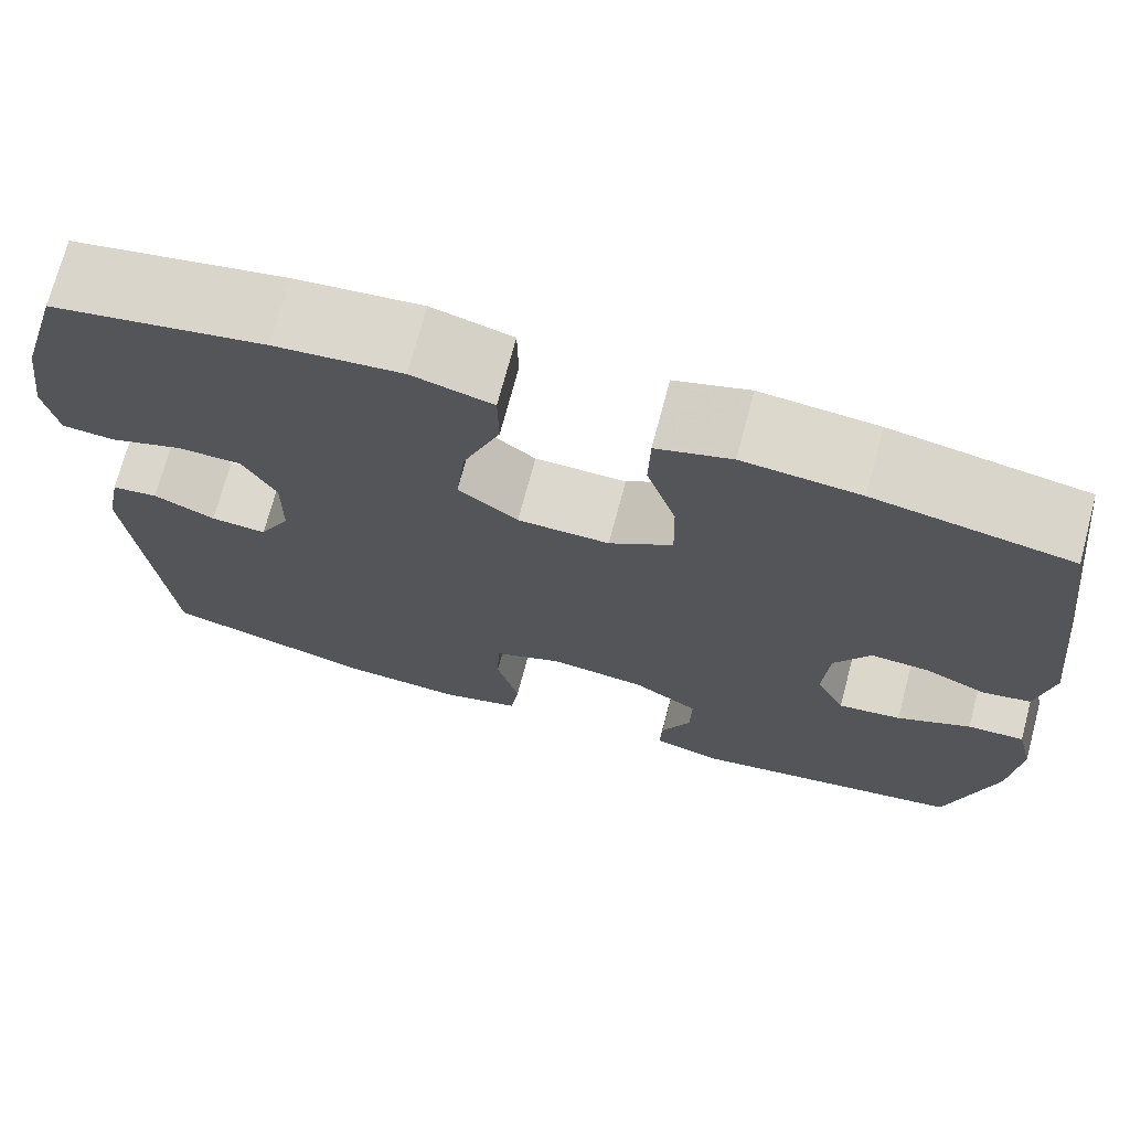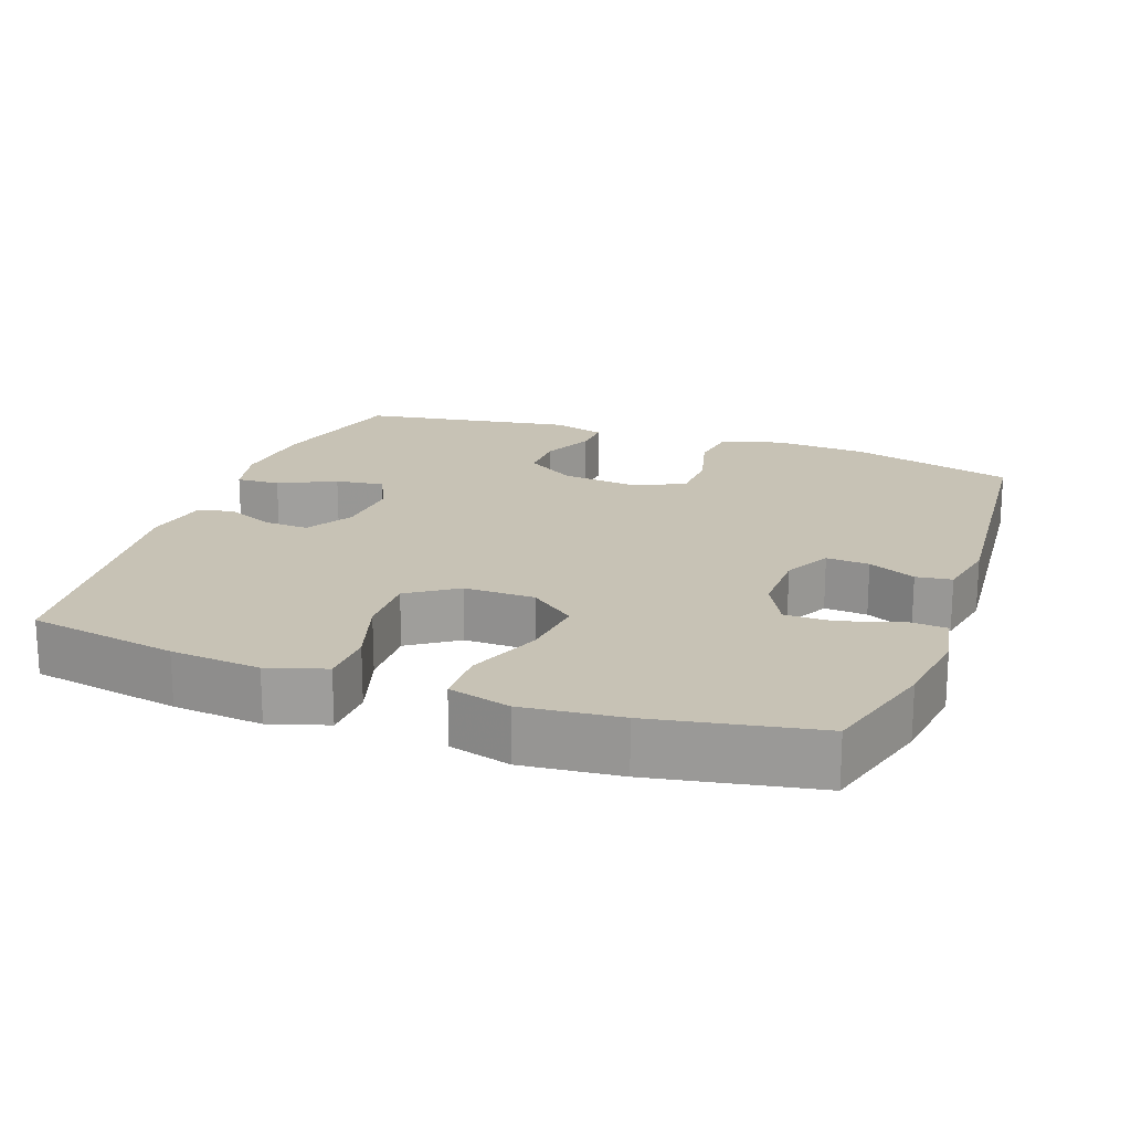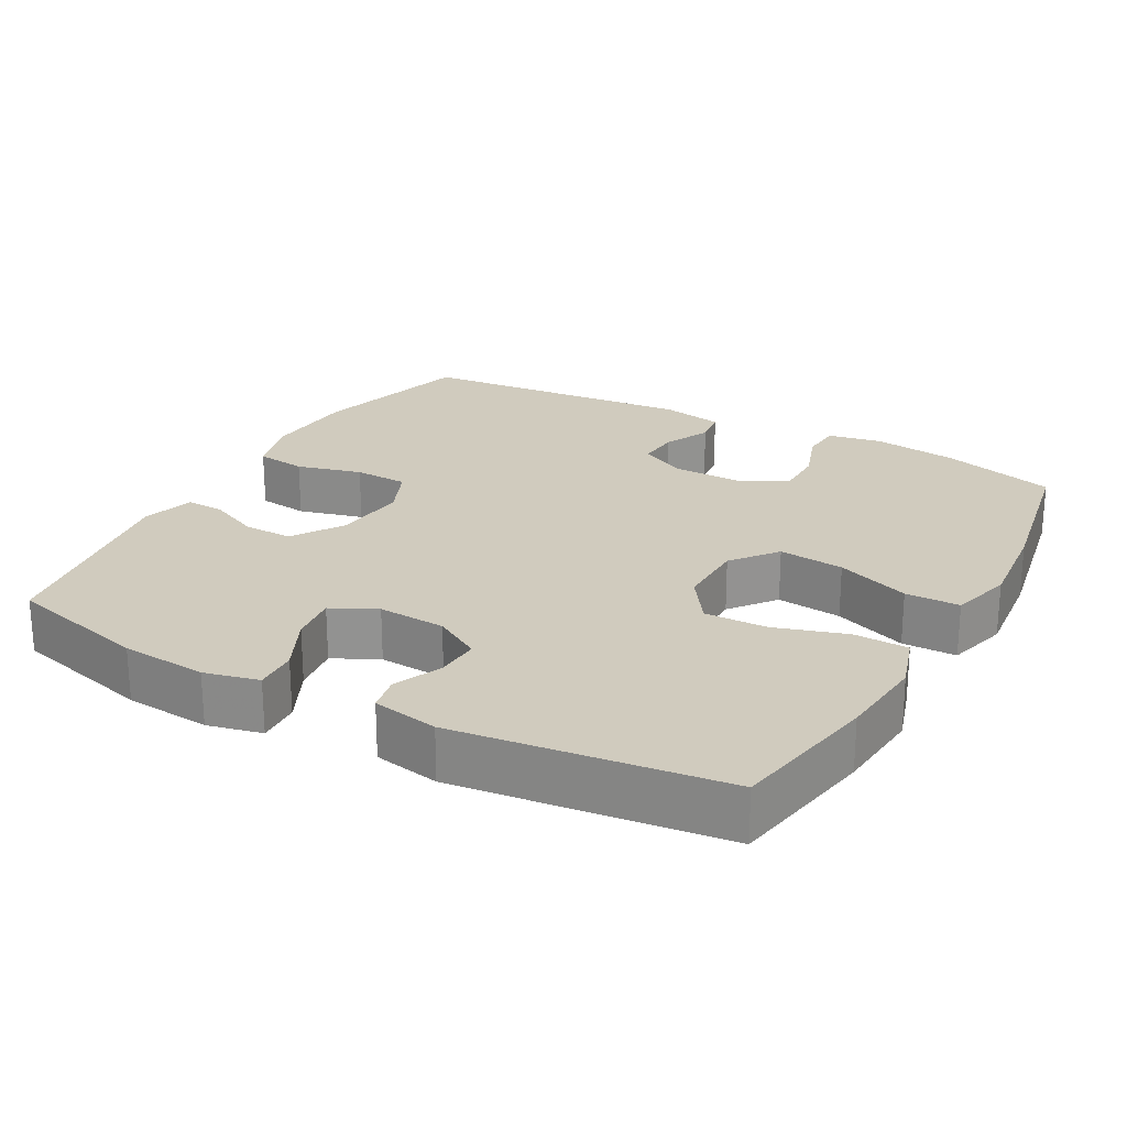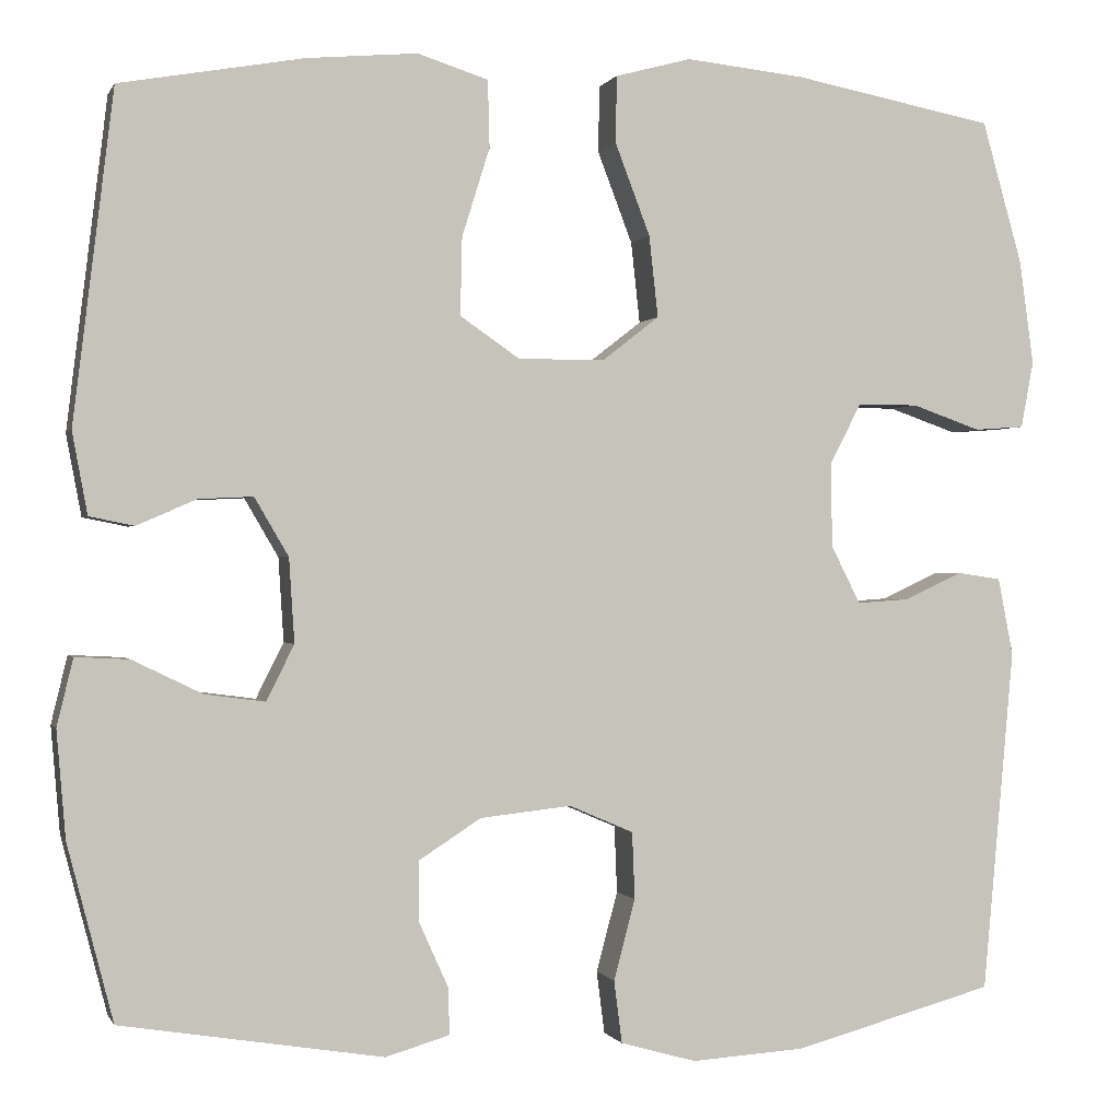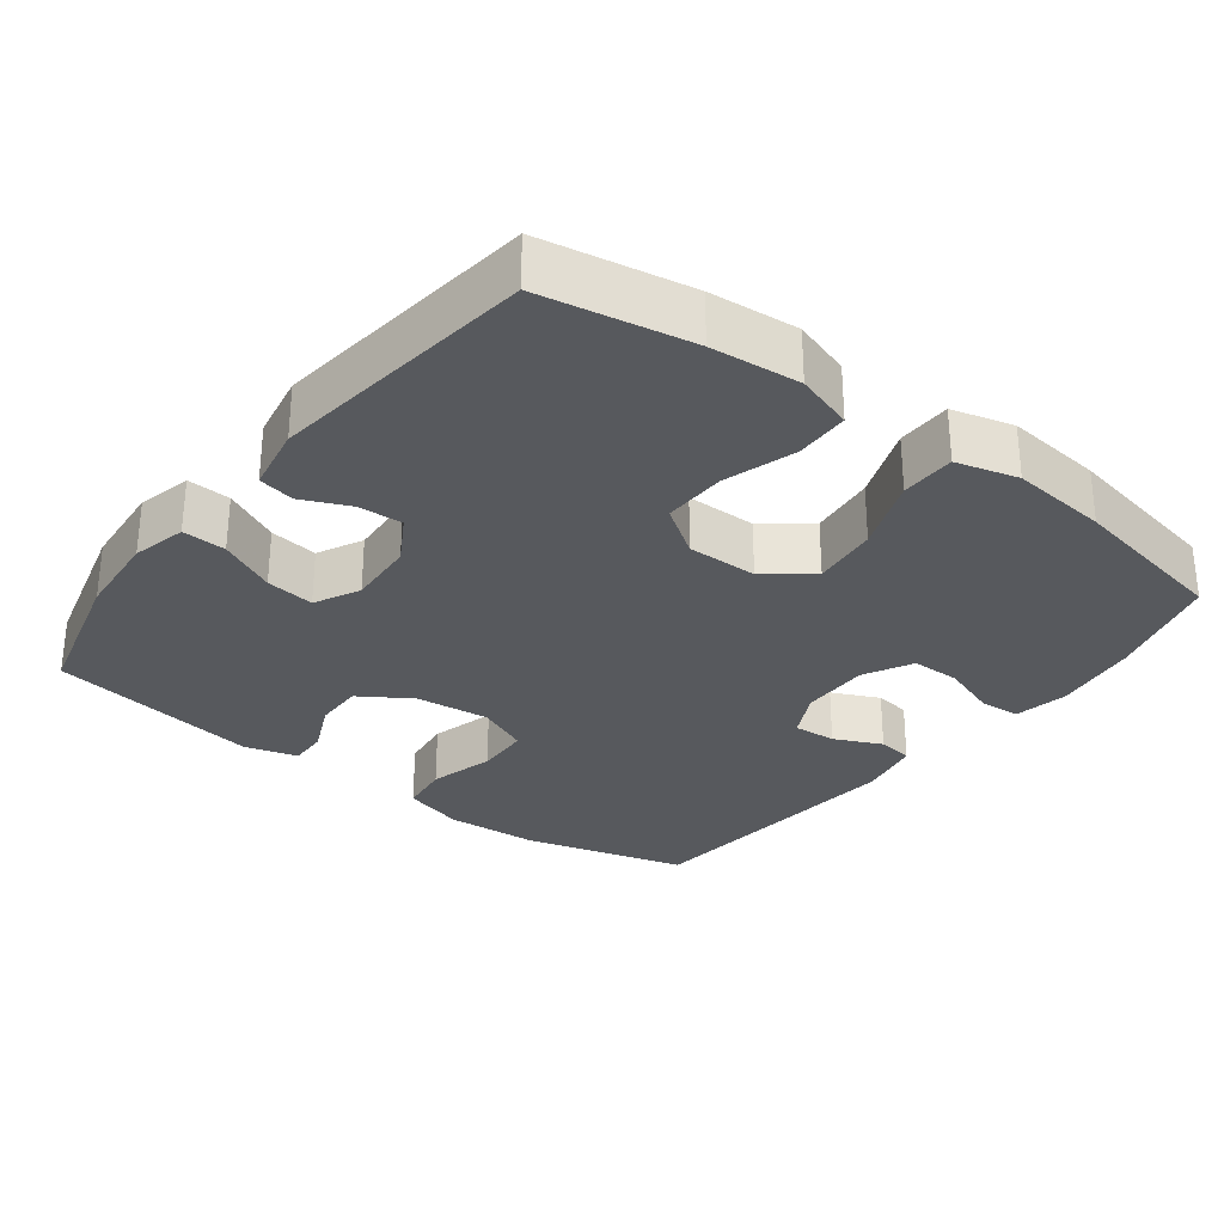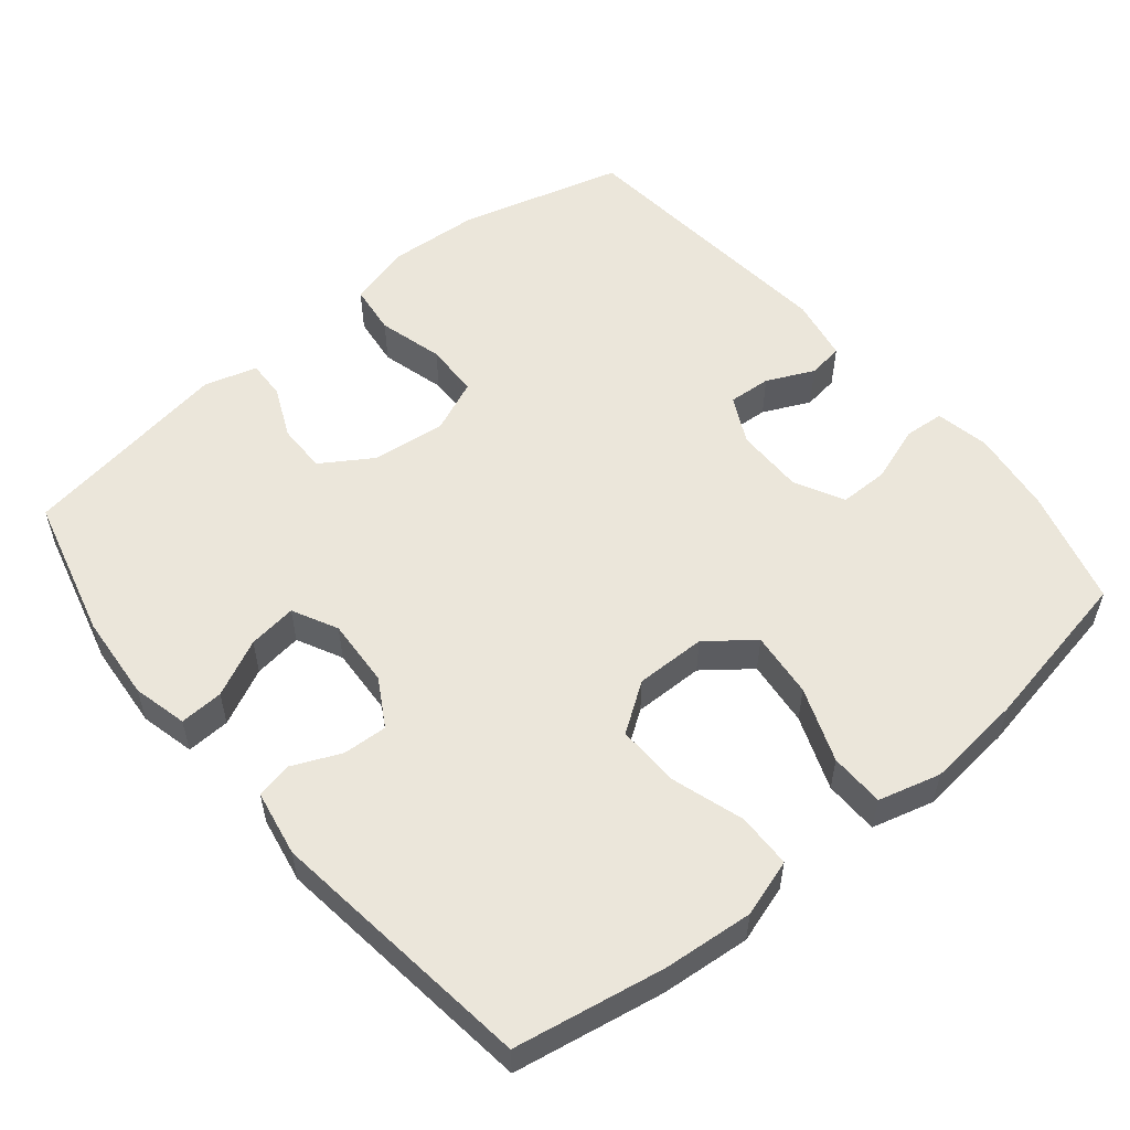
<metadata>
{"format":"obj","ext":"obj","renderer":"f3d","projection":"perspective","resolution":1024,"background":"white","views":[{"elev":72.1,"azim":-165.1,"up":"+Z"},{"elev":19.0,"azim":20.0,"up":"+Y"},{"elev":23.4,"azim":-61.0,"up":"+Y"},{"elev":-0.1,"azim":-15.3,"up":"+Z"},{"elev":-29.6,"azim":-37.4,"up":"+Y"},{"elev":54.8,"azim":-39.6,"up":"+Y"}]}
</metadata>
<code>
v -0.5 0.07 0.5
v -0.294 0.07 0.537
v -0.171 0.07 0.548
v -0.092 0.07 0.523
v -0.09 0.07 0.448
v -0.121 0.07 0.349
v -0.123 0.07 0.262
v -0.056 0.07 0.216
v 0.041 0.07 0.217
v 0.104 0.07 0.266
v 0.094 0.07 0.357
v 0.055 0.07 0.459
v 0.056 0.07 0.534
v 0.141 0.07 0.557
v 0.275 0.07 0.543
v 0.5 0.07 0.5
v 0.545 0.07 0.341
v 0.561 0.07 0.224
v 0.547 0.07 0.149
v 0.491 0.07 0.145
v 0.414 0.07 0.172
v 0.346 0.07 0.172
v 0.311 0.07 0.105
v 0.312 0.07 0.01
v 0.345 0.07 -0.055
v 0.404 0.07 -0.051
v 0.469 0.07 -0.021
v 0.518 0.07 -0.028
v 0.535 0.07 -0.115
v 0.5 0.07 -0.5
v 0.275 0.07 -0.561
v 0.147 0.07 -0.569
v 0.062 0.07 -0.545
v 0.053 0.07 -0.475
v 0.077 0.07 -0.385
v 0.074 0.07 -0.31
v 0.002 0.07 -0.279
v -0.1 0.07 -0.29
v -0.17 0.07 -0.335
v -0.169 0.07 -0.403
v -0.137 0.07 -0.474
v -0.135 0.07 -0.527
v -0.207 0.07 -0.548
v -0.5 0.07 -0.5
v -0.551 0.07 -0.303
v -0.561 0.07 -0.184
v -0.543 0.07 -0.109
v -0.483 0.07 -0.112
v -0.405 0.07 -0.15
v -0.338 0.07 -0.159
v -0.307 0.07 -0.097
v -0.313 0.07 -0.003
v -0.351 0.07 0.062
v -0.412 0.07 0.059
v -0.478 0.07 0.03
v -0.528 0.07 0.04
v -0.545 0.07 0.131
v -0.5 0 0.5
v -0.294 0 0.537
v -0.171 0 0.548
v -0.092 0 0.523
v -0.09 0 0.448
v -0.121 0 0.349
v -0.123 0 0.262
v -0.056 0 0.216
v 0.041 0 0.217
v 0.104 0 0.266
v 0.094 0 0.357
v 0.055 0 0.459
v 0.056 0 0.534
v 0.141 0 0.557
v 0.275 0 0.543
v 0.5 0 0.5
v 0.545 0 0.341
v 0.561 0 0.224
v 0.547 0 0.149
v 0.491 0 0.145
v 0.414 0 0.172
v 0.346 0 0.172
v 0.311 0 0.105
v 0.312 0 0.01
v 0.345 0 -0.055
v 0.404 0 -0.051
v 0.469 0 -0.021
v 0.518 0 -0.028
v 0.535 0 -0.115
v 0.5 0 -0.5
v 0.275 0 -0.561
v 0.147 0 -0.569
v 0.062 0 -0.545
v 0.053 0 -0.475
v 0.077 0 -0.385
v 0.074 0 -0.31
v 0.002 0 -0.279
v -0.1 0 -0.29
v -0.17 0 -0.335
v -0.169 0 -0.403
v -0.137 0 -0.474
v -0.135 0 -0.527
v -0.207 0 -0.548
v -0.5 0 -0.5
v -0.551 0 -0.303
v -0.561 0 -0.184
v -0.543 0 -0.109
v -0.483 0 -0.112
v -0.405 0 -0.15
v -0.338 0 -0.159
v -0.307 0 -0.097
v -0.313 0 -0.003
v -0.351 0 0.062
v -0.412 0 0.059
v -0.478 0 0.03
v -0.528 0 0.04
v -0.545 0 0.131
f 4 5 6
f 3 4 6
f 2 3 6
f 1 2 6
f 57 1 6
f 56 57 6
f 55 56 6
f 54 55 6
f 53 54 6 7
f 52 53 7 8
f 51 52 8 9
f 50 51 9 10
f 47 48 49
f 46 47 49
f 45 46 49
f 44 45 49
f 43 44 49
f 42 43 49
f 41 42 49
f 40 41 49
f 39 40 49 50
f 38 39 50 10
f 33 34 35
f 32 33 35
f 31 32 35
f 30 31 35
f 29 30 35
f 28 29 35
f 27 28 35
f 26 27 35
f 25 26 35 36
f 24 25 36 37
f 19 20 21
f 18 19 21
f 17 18 21
f 16 17 21
f 15 16 21
f 14 15 21
f 13 14 21
f 12 13 21
f 11 12 21
f 10 11 21 22
f 37 38 10
f 24 37 10
f 23 24 10
f 10 22 23
f 63 62 61
f 63 61 60
f 63 60 59
f 63 59 58
f 63 58 114
f 63 114 113
f 63 113 112
f 63 112 111
f 64 63 111 110
f 65 64 110 109
f 66 65 109 108
f 67 66 108 107
f 106 105 104
f 106 104 103
f 106 103 102
f 106 102 101
f 106 101 100
f 106 100 99
f 106 99 98
f 106 98 97
f 107 106 97 96
f 67 107 96 95
f 92 91 90
f 92 90 89
f 92 89 88
f 92 88 87
f 92 87 86
f 92 86 85
f 92 85 84
f 92 84 83
f 93 92 83 82
f 94 93 82 81
f 78 77 76
f 78 76 75
f 78 75 74
f 78 74 73
f 78 73 72
f 78 72 71
f 78 71 70
f 78 70 69
f 78 69 68
f 79 78 68 67
f 67 95 94
f 67 94 81
f 67 81 80
f 80 79 67
f 1 58 59 2
f 2 59 60 3
f 3 60 61 4
f 4 61 62 5
f 5 62 63 6
f 6 63 64 7
f 7 64 65 8
f 8 65 66 9
f 9 66 67 10
f 10 67 68 11
f 11 68 69 12
f 12 69 70 13
f 13 70 71 14
f 14 71 72 15
f 15 72 73 16
f 16 73 74 17
f 17 74 75 18
f 18 75 76 19
f 19 76 77 20
f 20 77 78 21
f 21 78 79 22
f 22 79 80 23
f 23 80 81 24
f 24 81 82 25
f 25 82 83 26
f 26 83 84 27
f 27 84 85 28
f 28 85 86 29
f 29 86 87 30
f 30 87 88 31
f 31 88 89 32
f 32 89 90 33
f 33 90 91 34
f 34 91 92 35
f 35 92 93 36
f 36 93 94 37
f 37 94 95 38
f 38 95 96 39
f 39 96 97 40
f 40 97 98 41
f 41 98 99 42
f 42 99 100 43
f 43 100 101 44
f 44 101 102 45
f 45 102 103 46
f 46 103 104 47
f 47 104 105 48
f 48 105 106 49
f 49 106 107 50
f 50 107 108 51
f 51 108 109 52
f 52 109 110 53
f 53 110 111 54
f 54 111 112 55
f 55 112 113 56
f 56 113 114 57
f 57 114 58 1

</code>
